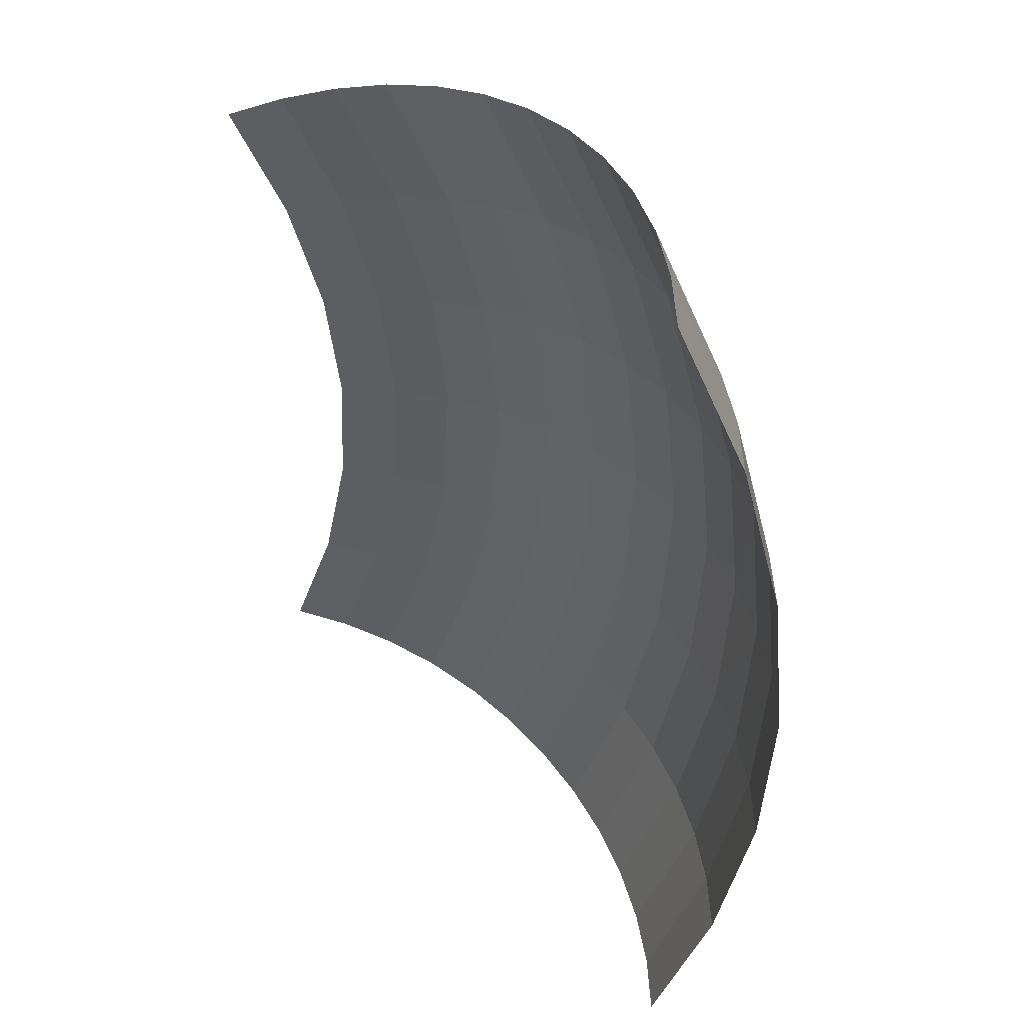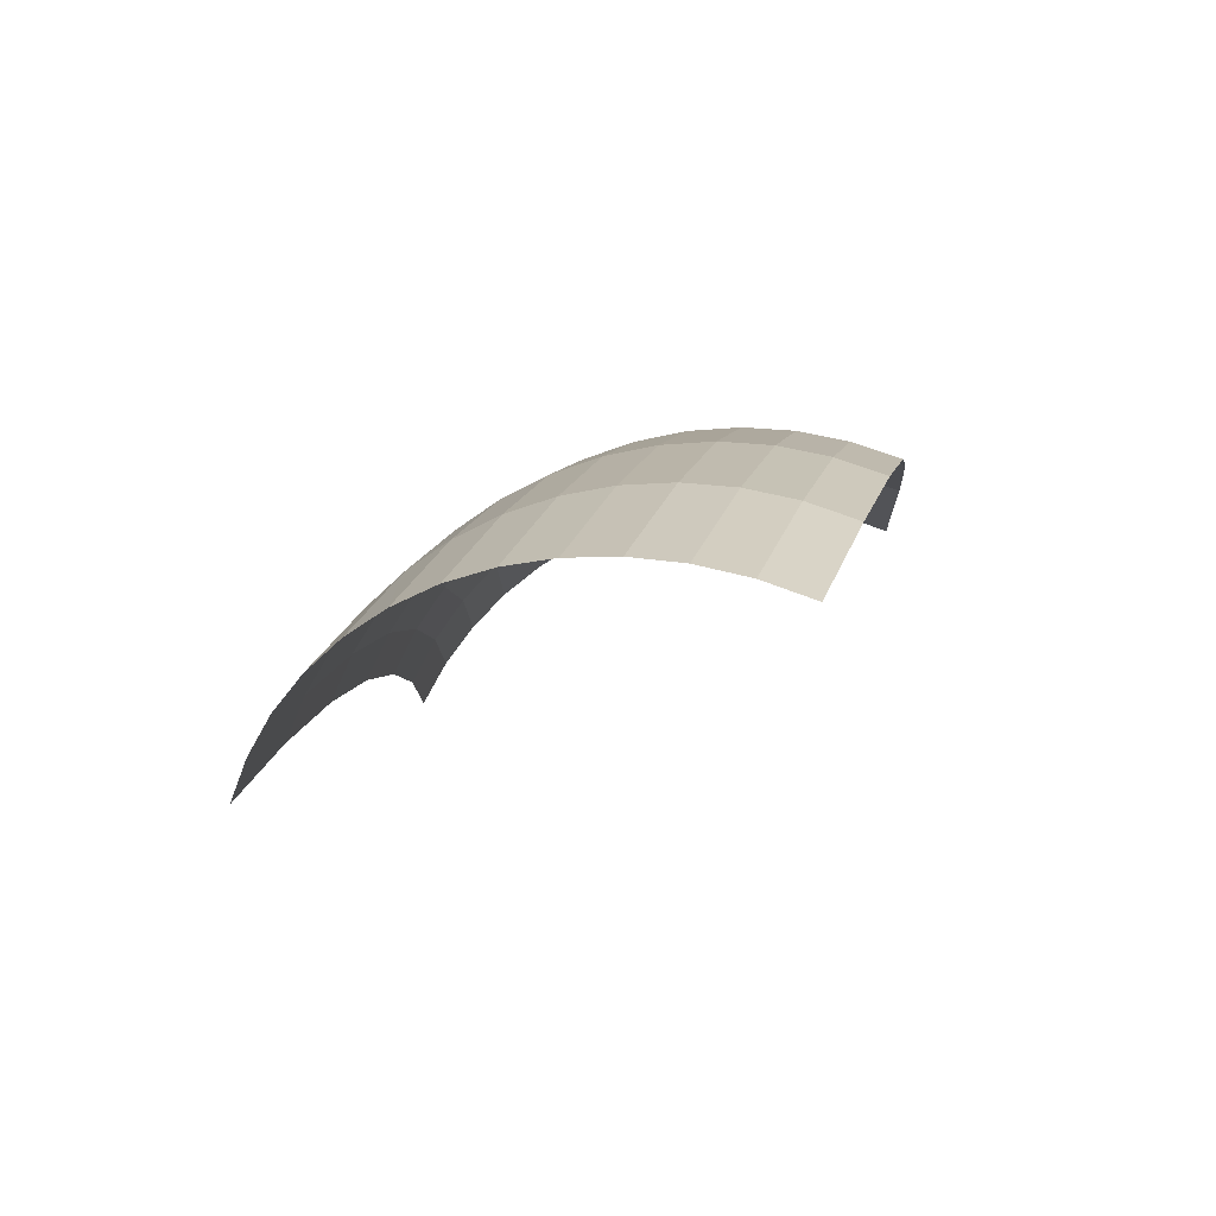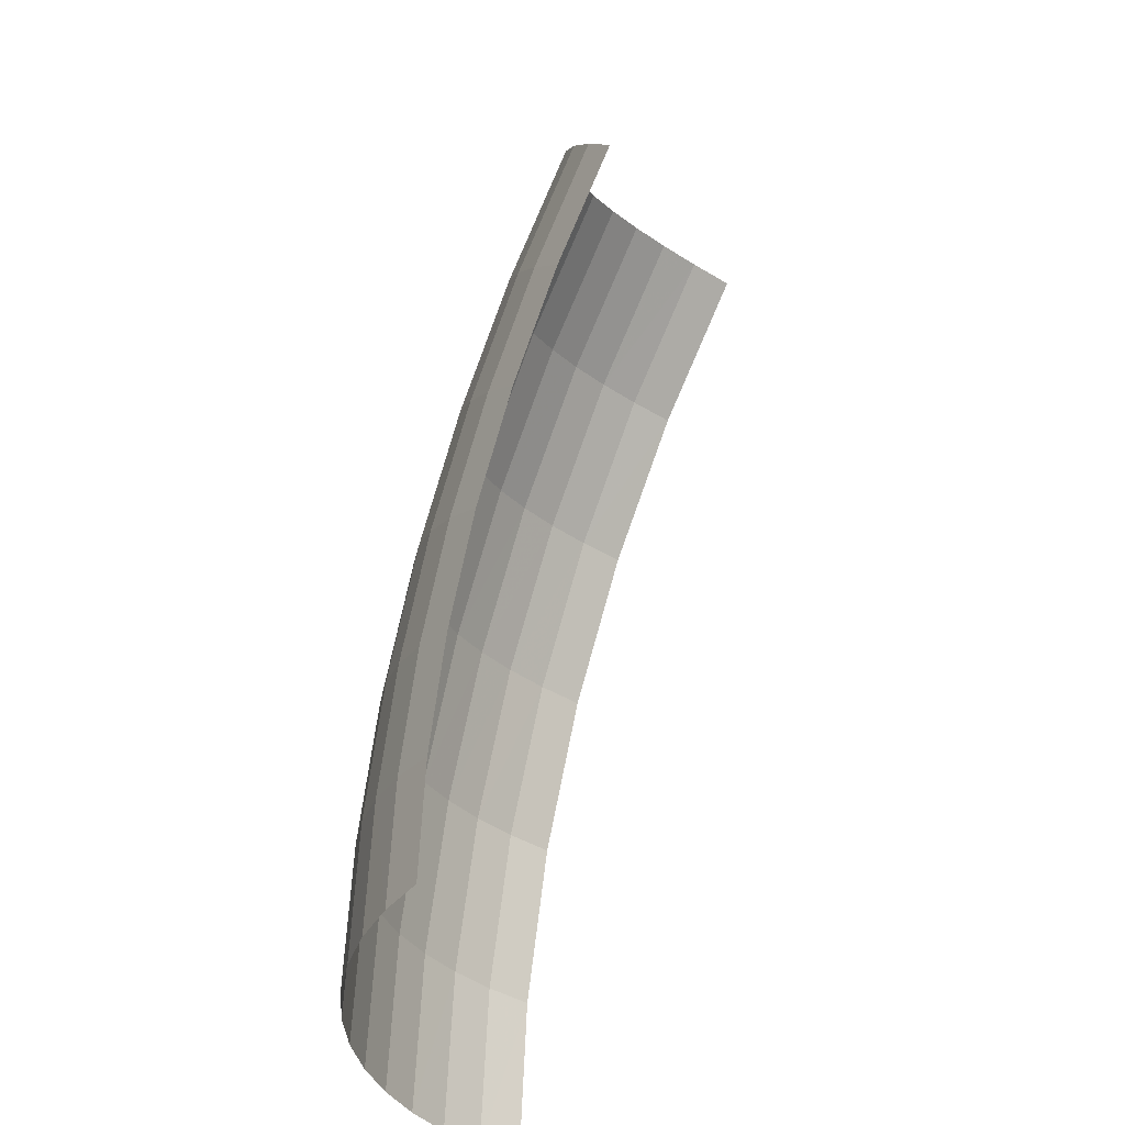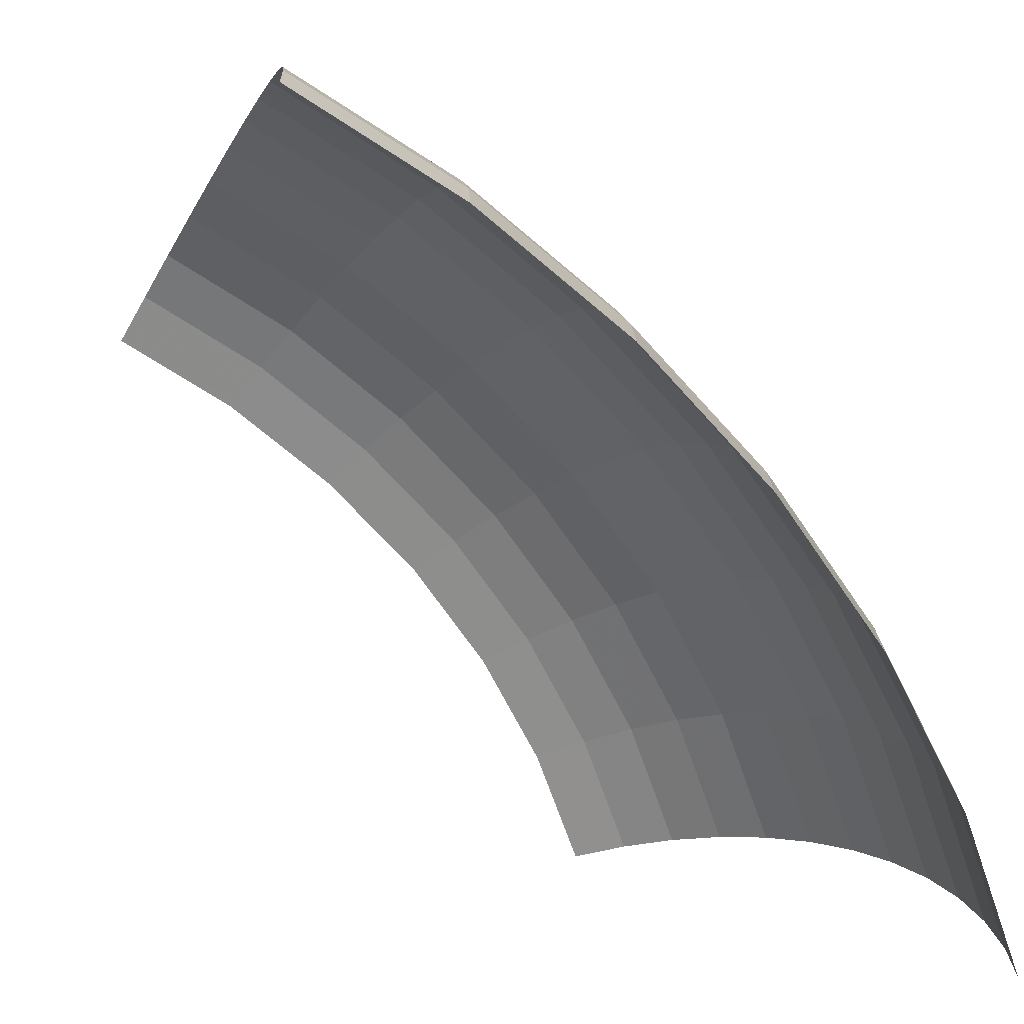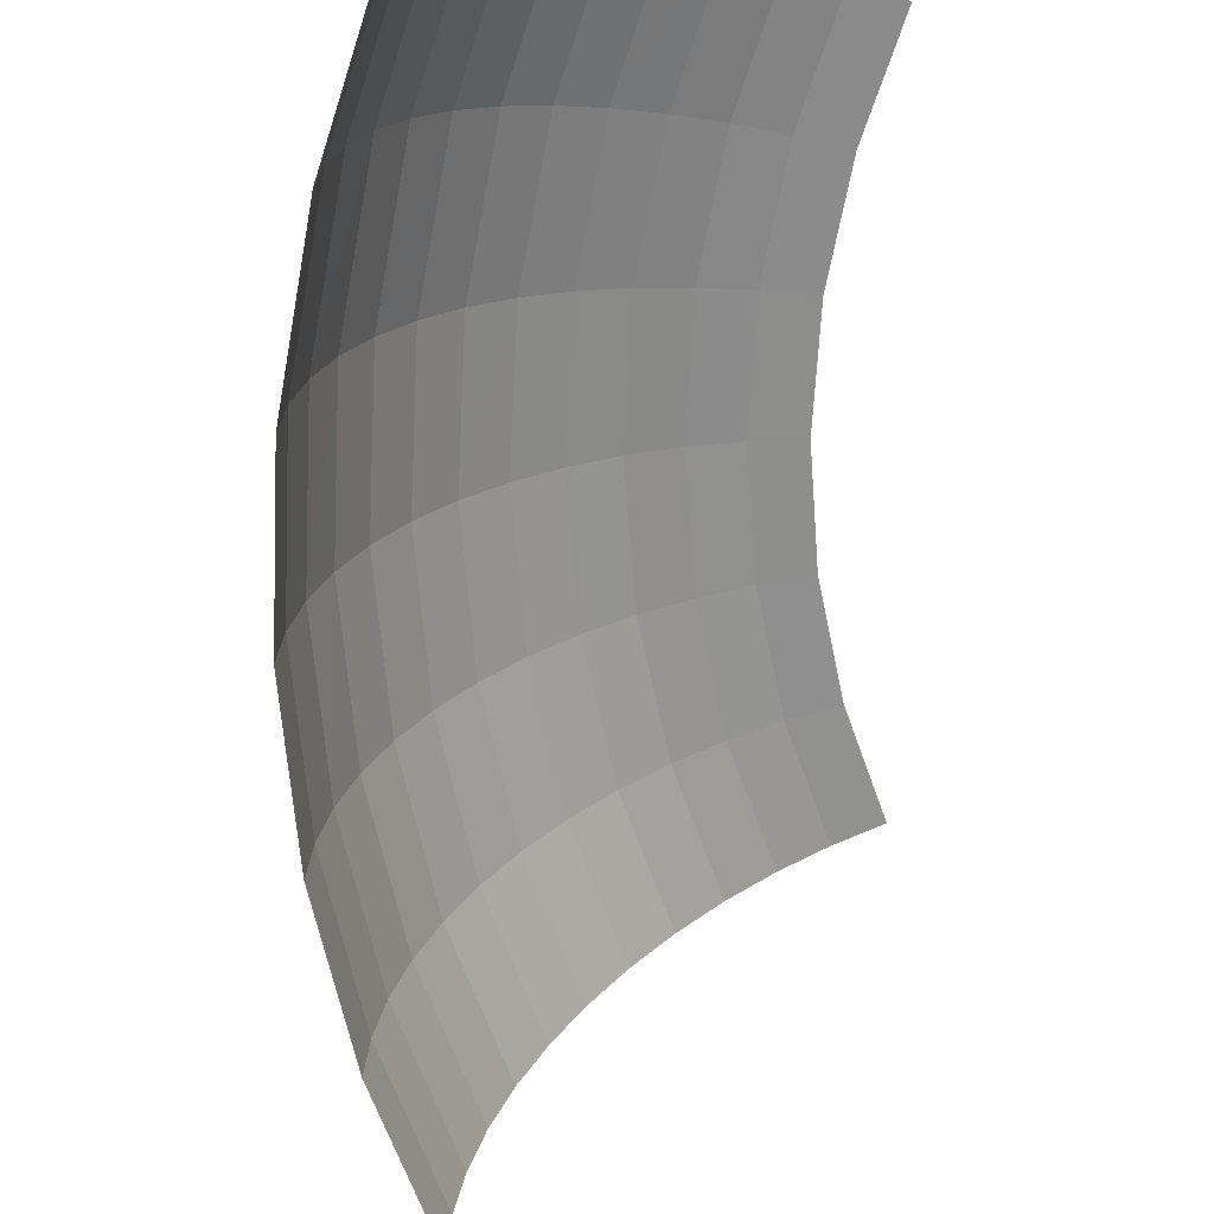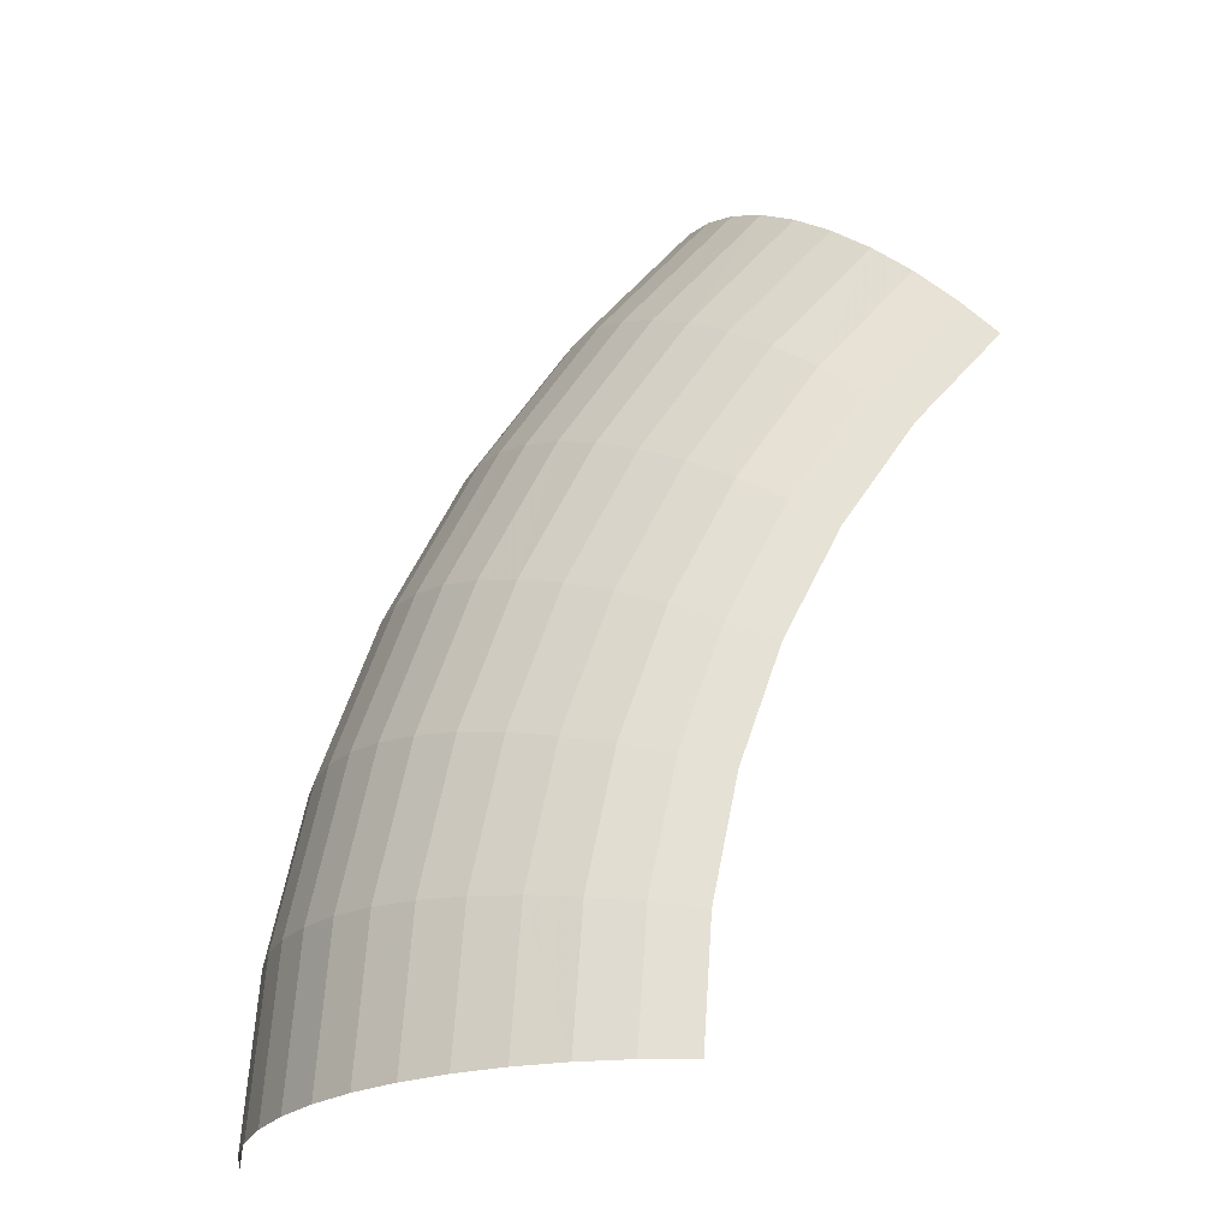
<metadata>
{"format":"obj","ext":"obj","renderer":"f3d","projection":"perspective","resolution":1024,"background":"white","views":[{"elev":-38.7,"azim":-21.2,"up":"+Y"},{"elev":74.0,"azim":-66.1,"up":"+Z"},{"elev":-38.1,"azim":-127.1,"up":"+Z"},{"elev":-67.4,"azim":15.4,"up":"+Y"},{"elev":-64.3,"azim":158.2,"up":"+Y"},{"elev":-25.0,"azim":177.8,"up":"+Z"}]}
</metadata>
<code>
v 0.05 0.02117 0
v 0.04957 0.02117 0.006525
v 0.05231 0.02099 0.006885
v 0.05276 0.02099 0
v 0.05276 0.02099 0
v 0.05231 0.02099 0.006885
v 0.055 0.02046 0.00724
v 0.05548 0.02046 0
v 0.05548 0.02046 0
v 0.055 0.02046 0.00724
v 0.05761 0.01956 0.007585
v 0.0581 0.01956 0
v 0.0581 0.01956 0
v 0.05761 0.01956 0.007585
v 0.06007 0.01834 0.007905
v 0.06059 0.01834 0
v 0.06059 0.01834 0
v 0.06007 0.01834 0.007905
v 0.06235 0.0168 0.008205
v 0.06289 0.0168 0
v 0.06289 0.0168 0
v 0.06235 0.0168 0.008205
v 0.06442 0.01498 0.00848
v 0.06498 0.01498 0
v 0.06498 0.01498 0
v 0.06442 0.01498 0.00848
v 0.06623 0.01289 0.00872
v 0.0668 0.01289 0
v 0.0668 0.01289 0
v 0.06623 0.01289 0.00872
v 0.06775 0.01059 0.00892
v 0.06834 0.01059 0
v 0.06834 0.01059 0
v 0.06775 0.01059 0.00892
v 0.06896 0.008104 0.00908
v 0.06957 0.008104 0
v 0.06957 0.008104 0
v 0.06896 0.008104 0.00908
v 0.06985 0.00548 0.009195
v 0.07046 0.00548 0
v 0.07046 0.00548 0
v 0.06985 0.00548 0.009195
v 0.07039 0.002765 0.009265
v 0.071 0.002765 0
v 0.071 0.002765 0
v 0.07039 0.002765 0.009265
v 0.07057 0 0.00929
v 0.07118 0 0
v 0.04957 0.02117 0.006525
v 0.04829 0.02117 0.01294
v 0.05097 0.02099 0.01366
v 0.05231 0.02099 0.006885
v 0.05231 0.02099 0.006885
v 0.05097 0.02099 0.01366
v 0.05359 0.02046 0.01436
v 0.055 0.02046 0.00724
v 0.055 0.02046 0.00724
v 0.05359 0.02046 0.01436
v 0.05613 0.01956 0.01503
v 0.05761 0.01956 0.007585
v 0.05761 0.01956 0.007585
v 0.05613 0.01956 0.01503
v 0.05852 0.01834 0.01568
v 0.06007 0.01834 0.007905
v 0.06007 0.01834 0.007905
v 0.05852 0.01834 0.01568
v 0.06075 0.0168 0.01628
v 0.06235 0.0168 0.008205
v 0.06235 0.0168 0.008205
v 0.06075 0.0168 0.01628
v 0.06276 0.01498 0.01682
v 0.06442 0.01498 0.00848
v 0.06442 0.01498 0.00848
v 0.06276 0.01498 0.01682
v 0.06452 0.01289 0.01729
v 0.06623 0.01289 0.00872
v 0.06623 0.01289 0.00872
v 0.06452 0.01289 0.01729
v 0.06601 0.01059 0.01768
v 0.06775 0.01059 0.00892
v 0.06775 0.01059 0.00892
v 0.06601 0.01059 0.01768
v 0.0672 0.008104 0.01801
v 0.06896 0.008104 0.00908
v 0.06896 0.008104 0.00908
v 0.0672 0.008104 0.01801
v 0.06805 0.00548 0.01824
v 0.06985 0.00548 0.009195
v 0.06985 0.00548 0.009195
v 0.06805 0.00548 0.01824
v 0.06857 0.002765 0.01837
v 0.07039 0.002765 0.009265
v 0.07039 0.002765 0.009265
v 0.06857 0.002765 0.01837
v 0.06875 0 0.01842
v 0.07057 0 0.00929
v 0.04829 0.02117 0.01294
v 0.04619 0.02117 0.01913
v 0.04875 0.02099 0.0202
v 0.05097 0.02099 0.01366
v 0.05097 0.02099 0.01366
v 0.04875 0.02099 0.0202
v 0.05126 0.02046 0.02123
v 0.05359 0.02046 0.01436
v 0.05359 0.02046 0.01436
v 0.05126 0.02046 0.02123
v 0.05368 0.01956 0.02224
v 0.05613 0.01956 0.01503
v 0.05613 0.01956 0.01503
v 0.05368 0.01956 0.02224
v 0.05597 0.01834 0.02319
v 0.05852 0.01834 0.01568
v 0.05852 0.01834 0.01568
v 0.05597 0.01834 0.02319
v 0.0581 0.0168 0.02407
v 0.06075 0.0168 0.01628
v 0.06075 0.0168 0.01628
v 0.0581 0.0168 0.02407
v 0.06003 0.01498 0.02487
v 0.06276 0.01498 0.01682
v 0.06276 0.01498 0.01682
v 0.06003 0.01498 0.02487
v 0.06172 0.01289 0.02557
v 0.06452 0.01289 0.01729
v 0.06452 0.01289 0.01729
v 0.06172 0.01289 0.02557
v 0.06314 0.01059 0.02616
v 0.06601 0.01059 0.01768
v 0.06601 0.01059 0.01768
v 0.06314 0.01059 0.02616
v 0.06427 0.008104 0.02662
v 0.0672 0.008104 0.01801
v 0.0672 0.008104 0.01801
v 0.06427 0.008104 0.02662
v 0.0651 0.00548 0.02696
v 0.06805 0.00548 0.01824
v 0.06805 0.00548 0.01824
v 0.0651 0.00548 0.02696
v 0.06559 0.002765 0.02717
v 0.06857 0.002765 0.01837
v 0.06857 0.002765 0.01837
v 0.06559 0.002765 0.02717
v 0.06576 0 0.02724
v 0.06875 0 0.01842
v 0.04619 0.02117 0.01913
v 0.0433 0.02117 0.025
v 0.04569 0.02099 0.02638
v 0.04875 0.02099 0.0202
v 0.04875 0.02099 0.0202
v 0.04569 0.02099 0.02638
v 0.04804 0.02046 0.02774
v 0.05126 0.02046 0.02123
v 0.05126 0.02046 0.02123
v 0.04804 0.02046 0.02774
v 0.05032 0.01956 0.02905
v 0.05368 0.01956 0.02224
v 0.05368 0.01956 0.02224
v 0.05032 0.01956 0.02905
v 0.05247 0.01834 0.03029
v 0.05597 0.01834 0.02319
v 0.05597 0.01834 0.02319
v 0.05247 0.01834 0.03029
v 0.05446 0.0168 0.03145
v 0.0581 0.0168 0.02407
v 0.0581 0.0168 0.02407
v 0.05446 0.0168 0.03145
v 0.05627 0.01498 0.03248
v 0.06003 0.01498 0.02487
v 0.06003 0.01498 0.02487
v 0.05627 0.01498 0.03248
v 0.05785 0.01289 0.0334
v 0.06172 0.01289 0.02557
v 0.06172 0.01289 0.02557
v 0.05785 0.01289 0.0334
v 0.05918 0.01059 0.03417
v 0.06314 0.01059 0.02616
v 0.06314 0.01059 0.02616
v 0.05918 0.01059 0.03417
v 0.06024 0.008104 0.03478
v 0.06427 0.008104 0.02662
v 0.06427 0.008104 0.02662
v 0.06024 0.008104 0.03478
v 0.06101 0.00548 0.03522
v 0.0651 0.00548 0.02696
v 0.0651 0.00548 0.02696
v 0.06101 0.00548 0.03522
v 0.06148 0.002765 0.03549
v 0.06559 0.002765 0.02717
v 0.06559 0.002765 0.02717
v 0.06148 0.002765 0.03549
v 0.06164 0 0.03559
v 0.06576 0 0.02724
v 0.0433 0.02117 0.025
v 0.03967 0.02117 0.03044
v 0.04186 0.02099 0.03212
v 0.04569 0.02099 0.02638
v 0.04569 0.02099 0.02638
v 0.04186 0.02099 0.03212
v 0.04402 0.02046 0.03377
v 0.04804 0.02046 0.02774
v 0.04804 0.02046 0.02774
v 0.04402 0.02046 0.03377
v 0.0461 0.01956 0.03537
v 0.05032 0.01956 0.02905
v 0.05032 0.01956 0.02905
v 0.0461 0.01956 0.03537
v 0.04807 0.01834 0.03689
v 0.05247 0.01834 0.03029
v 0.05247 0.01834 0.03029
v 0.04807 0.01834 0.03689
v 0.0499 0.0168 0.03829
v 0.05446 0.0168 0.03145
v 0.05446 0.0168 0.03145
v 0.0499 0.0168 0.03829
v 0.05155 0.01498 0.03955
v 0.05627 0.01498 0.03248
v 0.05627 0.01498 0.03248
v 0.05155 0.01498 0.03955
v 0.053 0.01289 0.04067
v 0.05785 0.01289 0.0334
v 0.05785 0.01289 0.0334
v 0.053 0.01289 0.04067
v 0.05422 0.01059 0.04161
v 0.05918 0.01059 0.03417
v 0.05918 0.01059 0.03417
v 0.05422 0.01059 0.04161
v 0.0552 0.008104 0.04235
v 0.06024 0.008104 0.03478
v 0.06024 0.008104 0.03478
v 0.0552 0.008104 0.04235
v 0.0559 0.00548 0.0429
v 0.06101 0.00548 0.03522
v 0.06101 0.00548 0.03522
v 0.0559 0.00548 0.0429
v 0.05633 0.002765 0.04322
v 0.06148 0.002765 0.03549
v 0.06148 0.002765 0.03549
v 0.05633 0.002765 0.04322
v 0.05647 0 0.04333
v 0.06164 0 0.03559
v 0.03967 0.02117 0.03044
v 0.03535 0.02117 0.03535
v 0.03731 0.02099 0.03731
v 0.04186 0.02099 0.03212
v 0.04186 0.02099 0.03212
v 0.03731 0.02099 0.03731
v 0.03923 0.02046 0.03923
v 0.04402 0.02046 0.03377
v 0.04402 0.02046 0.03377
v 0.03923 0.02046 0.03923
v 0.04109 0.01956 0.04109
v 0.0461 0.01956 0.03537
v 0.0461 0.01956 0.03537
v 0.04109 0.01956 0.04109
v 0.04284 0.01834 0.04284
v 0.04807 0.01834 0.03689
v 0.04807 0.01834 0.03689
v 0.04284 0.01834 0.04284
v 0.04447 0.0168 0.04447
v 0.0499 0.0168 0.03829
v 0.0499 0.0168 0.03829
v 0.04447 0.0168 0.04447
v 0.04594 0.01498 0.04594
v 0.05155 0.01498 0.03955
v 0.05155 0.01498 0.03955
v 0.04594 0.01498 0.04594
v 0.04723 0.01289 0.04723
v 0.053 0.01289 0.04067
v 0.053 0.01289 0.04067
v 0.04723 0.01289 0.04723
v 0.04832 0.01059 0.04832
v 0.05422 0.01059 0.04161
v 0.05422 0.01059 0.04161
v 0.04832 0.01059 0.04832
v 0.04919 0.008104 0.04919
v 0.0552 0.008104 0.04235
v 0.0552 0.008104 0.04235
v 0.04919 0.008104 0.04919
v 0.04982 0.00548 0.04982
v 0.0559 0.00548 0.0429
v 0.0559 0.00548 0.0429
v 0.04982 0.00548 0.04982
v 0.0502 0.002765 0.0502
v 0.05633 0.002765 0.04322
v 0.05633 0.002765 0.04322
v 0.0502 0.002765 0.0502
v 0.05033 0 0.05033
v 0.05647 0 0.04333
g mesh3448
f 1 2 3
f 3 4 1
f 5 6 7
f 7 8 5
f 9 10 11
f 11 12 9
f 13 14 15
f 15 16 13
f 17 18 19
f 19 20 17
f 21 22 23
f 23 24 21
f 25 26 27
f 27 28 25
f 29 30 31
f 31 32 29
f 33 34 35
f 35 36 33
f 37 38 39
f 39 40 37
f 41 42 43
f 43 44 41
f 45 46 47
f 47 48 45
f 49 50 51
f 51 52 49
f 53 54 55
f 55 56 53
f 57 58 59
f 59 60 57
f 61 62 63
f 63 64 61
f 65 66 67
f 67 68 65
f 69 70 71
f 71 72 69
f 73 74 75
f 75 76 73
f 77 78 79
f 79 80 77
f 81 82 83
f 83 84 81
f 85 86 87
f 87 88 85
f 89 90 91
f 91 92 89
f 93 94 95
f 95 96 93
f 97 98 99
f 99 100 97
f 101 102 103
f 103 104 101
f 105 106 107
f 107 108 105
f 109 110 111
f 111 112 109
f 113 114 115
f 115 116 113
f 117 118 119
f 119 120 117
f 121 122 123
f 123 124 121
f 125 126 127
f 127 128 125
f 129 130 131
f 131 132 129
f 133 134 135
f 135 136 133
f 137 138 139
f 139 140 137
f 141 142 143
f 143 144 141
f 145 146 147
f 147 148 145
f 149 150 151
f 151 152 149
f 153 154 155
f 155 156 153
f 157 158 159
f 159 160 157
f 161 162 163
f 163 164 161
f 165 166 167
f 167 168 165
f 169 170 171
f 171 172 169
f 173 174 175
f 175 176 173
f 177 178 179
f 179 180 177
f 181 182 183
f 183 184 181
f 185 186 187
f 187 188 185
f 189 190 191
f 191 192 189
f 193 194 195
f 195 196 193
f 197 198 199
f 199 200 197
f 201 202 203
f 203 204 201
f 205 206 207
f 207 208 205
f 209 210 211
f 211 212 209
f 213 214 215
f 215 216 213
f 217 218 219
f 219 220 217
f 221 222 223
f 223 224 221
f 225 226 227
f 227 228 225
f 229 230 231
f 231 232 229
f 233 234 235
f 235 236 233
f 237 238 239
f 239 240 237
f 241 242 243
f 243 244 241
f 245 246 247
f 247 248 245
f 249 250 251
f 251 252 249
f 253 254 255
f 255 256 253
f 257 258 259
f 259 260 257
f 261 262 263
f 263 264 261
f 265 266 267
f 267 268 265
f 269 270 271
f 271 272 269
f 273 274 275
f 275 276 273
f 277 278 279
f 279 280 277
f 281 282 283
f 283 284 281
f 285 286 287
f 287 288 285

</code>
